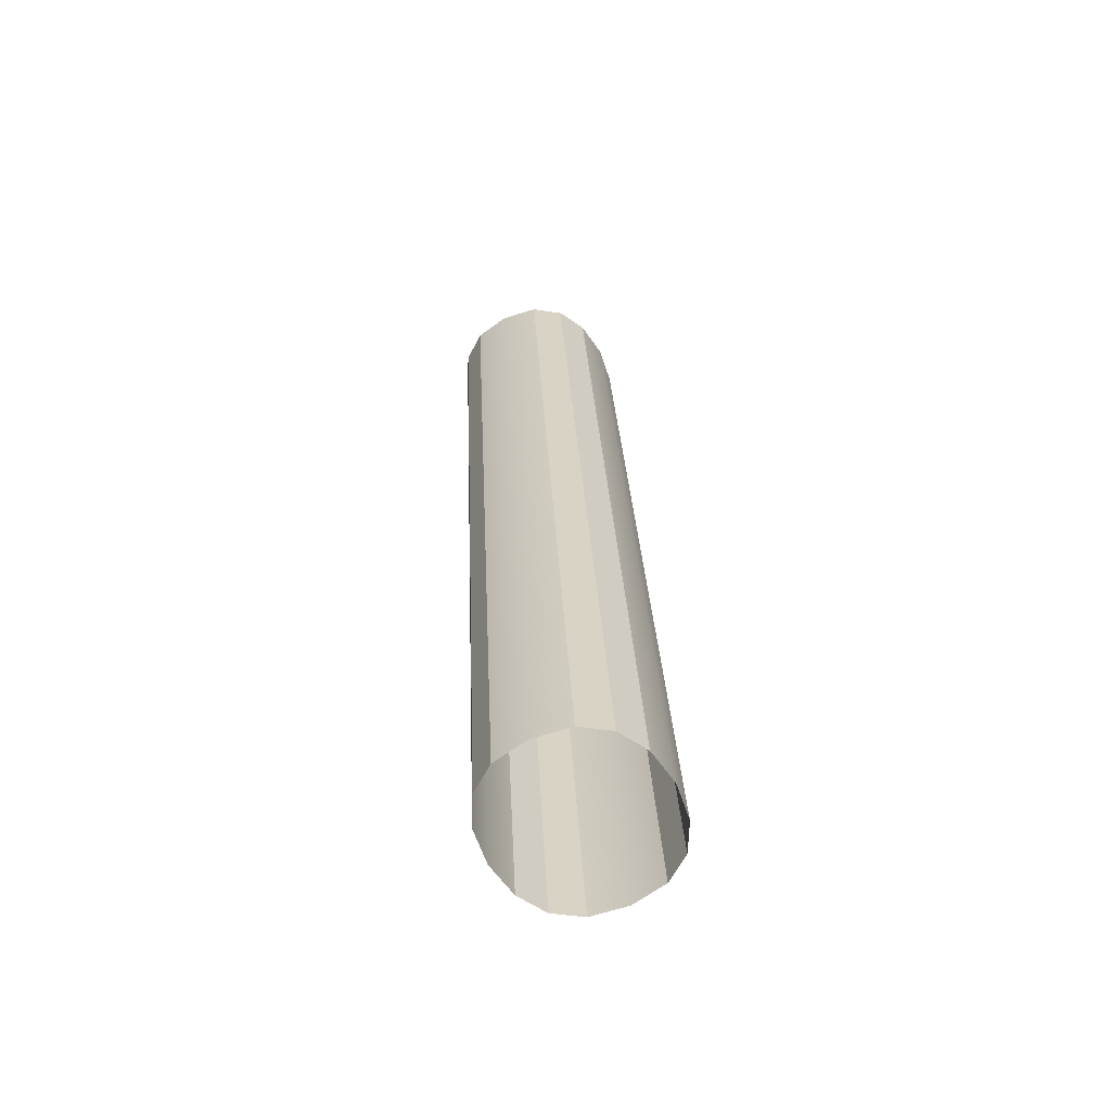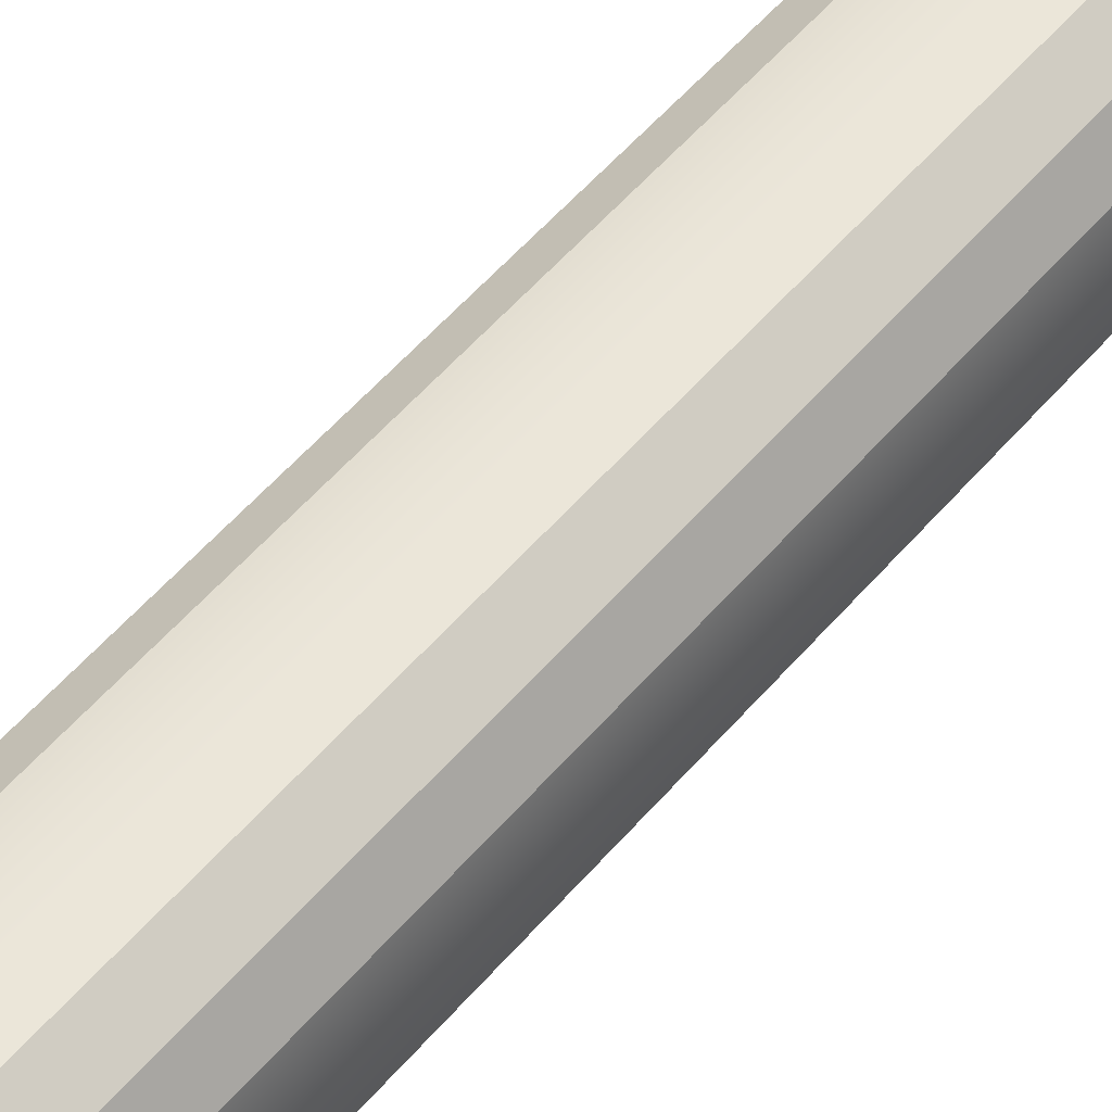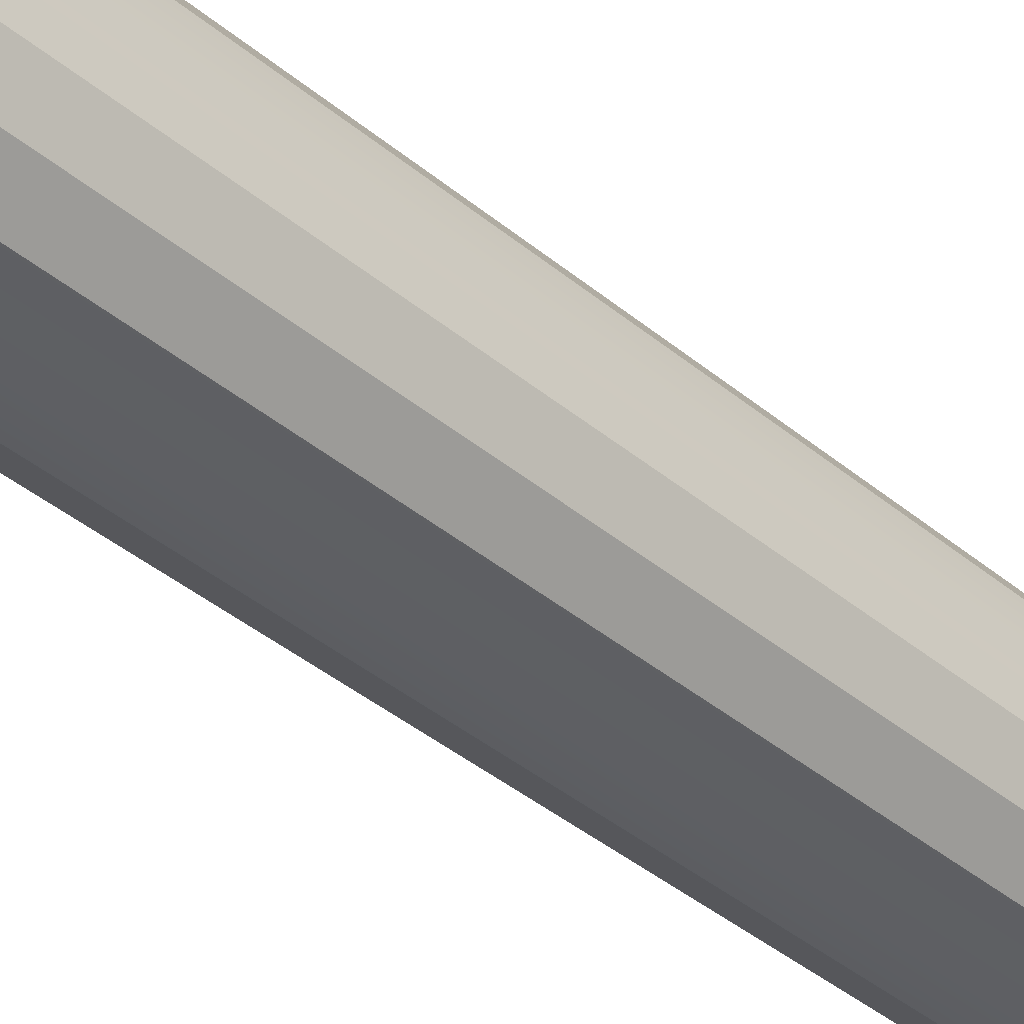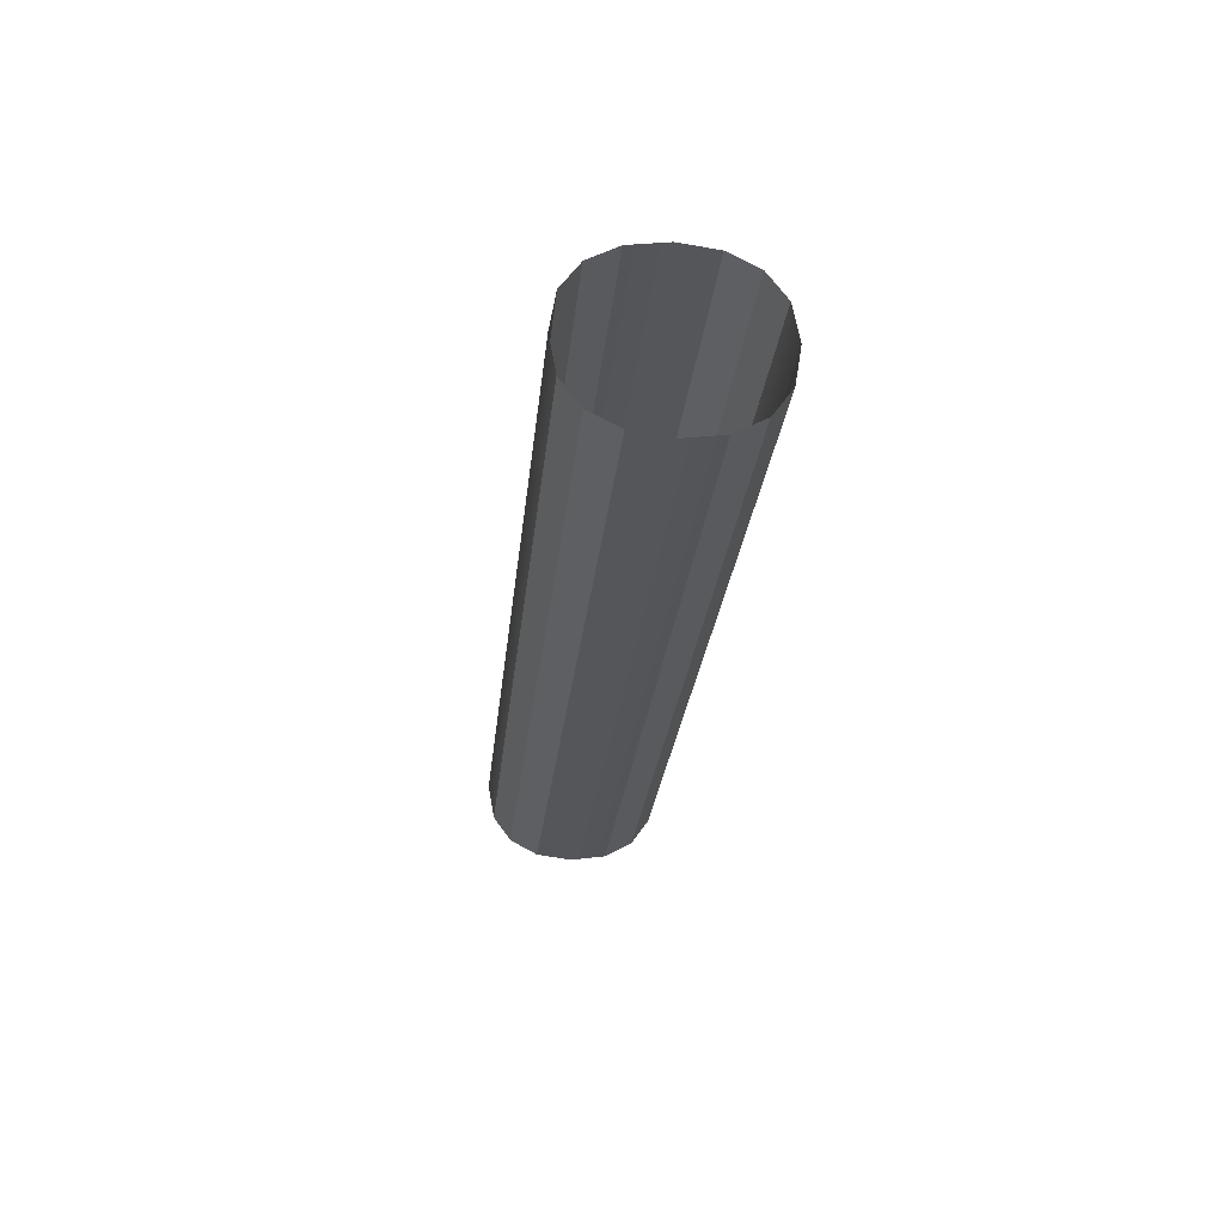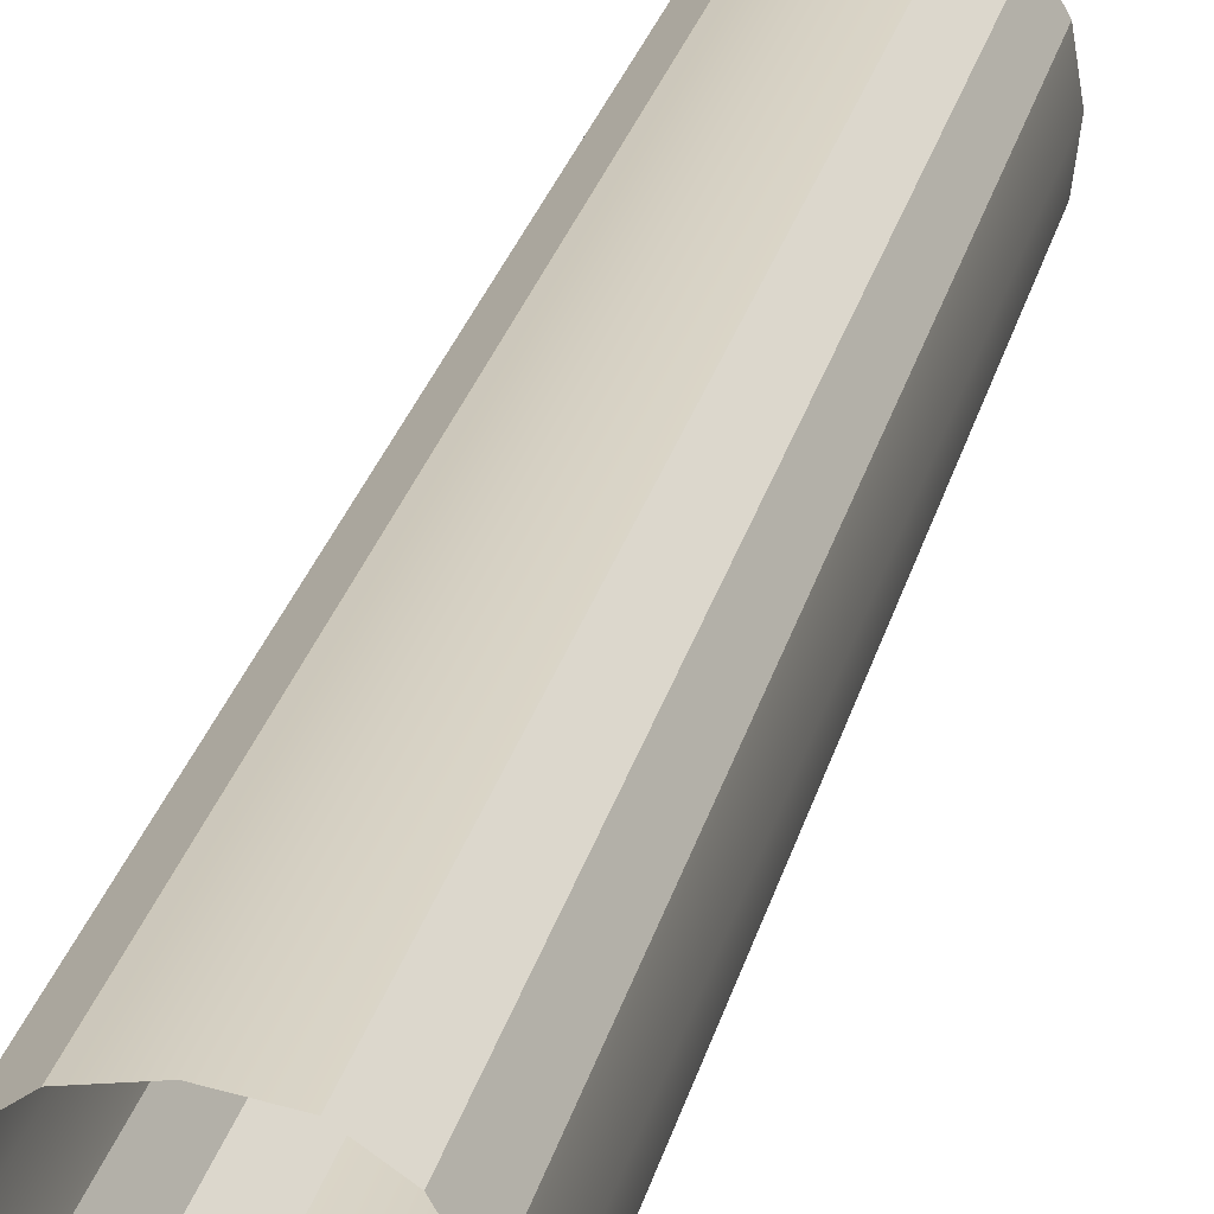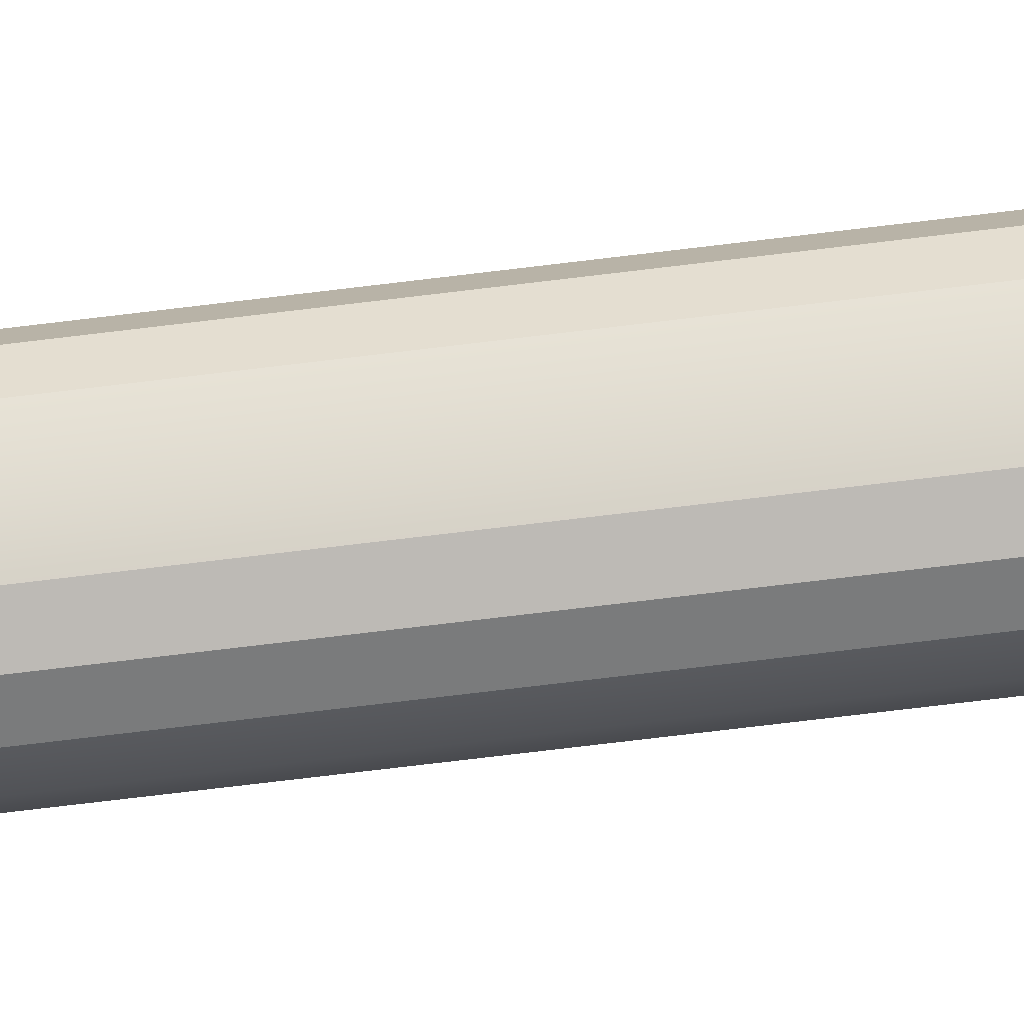
<metadata>
{"format":"obj","ext":"obj","renderer":"f3d","projection":"perspective","resolution":1024,"background":"white","views":[{"elev":-67.3,"azim":26.6,"up":"+Y"},{"elev":48.6,"azim":40.3,"up":"+Z"},{"elev":-46.9,"azim":43.9,"up":"+Z"},{"elev":64.5,"azim":-90.4,"up":"+Y"},{"elev":20.8,"azim":13.3,"up":"+Z"},{"elev":-22.0,"azim":93.5,"up":"+Z"}]}
</metadata>
<code>
o #ID2036
v 0.5369 0.05948 -0.09838
v 0.5371 0.04688 -0.1
v 0.5369 0.04684 -0.09965
v 0.5371 0.05952 -0.09878
v 0.5366 0.05945 -0.09812
v 0.5369 0.04684 -0.09965
v 0.5366 0.04682 -0.09939
v 0.5369 0.05948 -0.09838
v 0.5372 0.05957 -0.0993
v 0.5371 0.04688 -0.1
v 0.5371 0.05952 -0.09878
v 0.5372 0.04693 -0.1006
v 0.5361 0.05944 -0.09804
v 0.5366 0.04682 -0.09939
v 0.5361 0.04681 -0.0993
v 0.5366 0.05945 -0.09812
v 0.5371 0.04698 -0.1011
v 0.5371 0.05962 -0.09982
v 0.5356 0.04682 -0.09939
v 0.5356 0.05945 -0.09812
v 0.5369 0.05966 -0.1002
v 0.5371 0.04698 -0.1011
v 0.5371 0.05962 -0.09982
v 0.5369 0.04702 -0.1015
v 0.5352 0.04684 -0.09965
v 0.5356 0.05945 -0.09812
v 0.5356 0.04682 -0.09939
v 0.5352 0.05948 -0.09838
v 0.5369 0.05966 -0.1002
v 0.5366 0.04705 -0.1017
v 0.5369 0.04702 -0.1015
v 0.5366 0.05969 -0.1005
v 0.535 0.04688 -0.1
v 0.5352 0.05948 -0.09838
v 0.5352 0.04684 -0.09965
v 0.535 0.05952 -0.09878
v 0.5366 0.05969 -0.1005
v 0.5361 0.04706 -0.1018
v 0.5366 0.04705 -0.1017
v 0.5361 0.0597 -0.1006
v 0.5349 0.04693 -0.1006
v 0.535 0.05952 -0.09878
v 0.535 0.04688 -0.1
v 0.5349 0.05957 -0.0993
v 0.5356 0.05969 -0.1005
v 0.5356 0.04705 -0.1017
v 0.535 0.04698 -0.1011
v 0.535 0.05962 -0.09982
v 0.5356 0.04705 -0.1017
v 0.5352 0.05966 -0.1002
v 0.5352 0.04702 -0.1015
v 0.5356 0.05969 -0.1005
v 0.535 0.04698 -0.1011
v 0.5352 0.05966 -0.1002
v 0.535 0.05962 -0.09982
v 0.5352 0.04702 -0.1015
f 1 2 3
f 3 2 1
f 2 1 4
f 4 1 2
f 5 6 7
f 7 6 5
f 6 5 8
f 8 5 6
f 9 10 11
f 11 10 9
f 10 9 12
f 12 9 10
f 13 14 15
f 15 14 13
f 14 13 16
f 16 13 14
f 9 17 12
f 12 17 9
f 17 9 18
f 18 9 17
f 19 13 15
f 15 13 19
f 13 19 20
f 20 19 13
f 21 22 23
f 23 22 21
f 22 21 24
f 24 21 22
f 25 26 27
f 27 26 25
f 26 25 28
f 28 25 26
f 29 30 31
f 31 30 29
f 30 29 32
f 32 29 30
f 33 34 35
f 35 34 33
f 34 33 36
f 36 33 34
f 37 38 39
f 39 38 37
f 38 37 40
f 40 37 38
f 41 42 43
f 43 42 41
f 42 41 44
f 44 41 42
f 38 45 46
f 46 45 38
f 45 38 40
f 40 38 45
f 47 44 41
f 41 44 47
f 44 47 48
f 48 47 44
f 49 50 51
f 51 50 49
f 50 49 52
f 52 49 50
f 53 54 55
f 55 54 53
f 54 53 56
f 56 53 54

</code>
